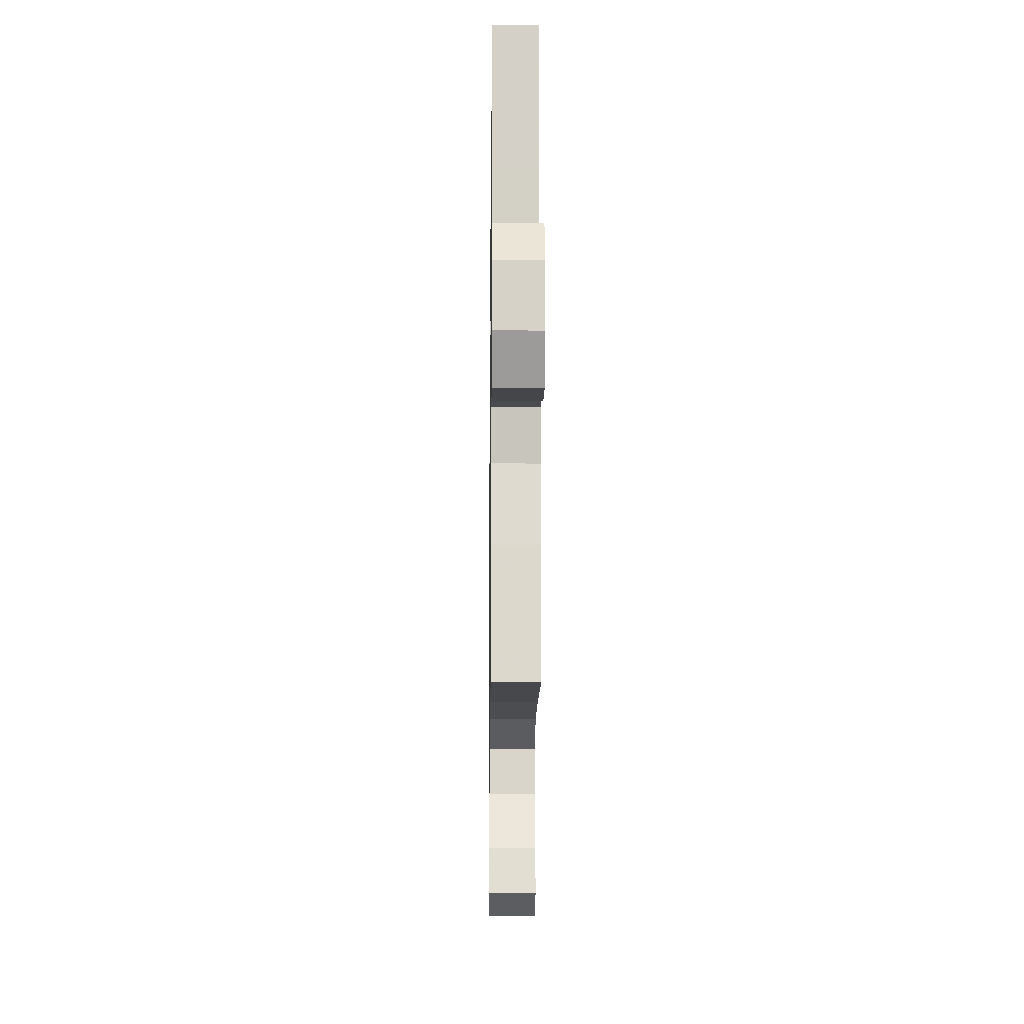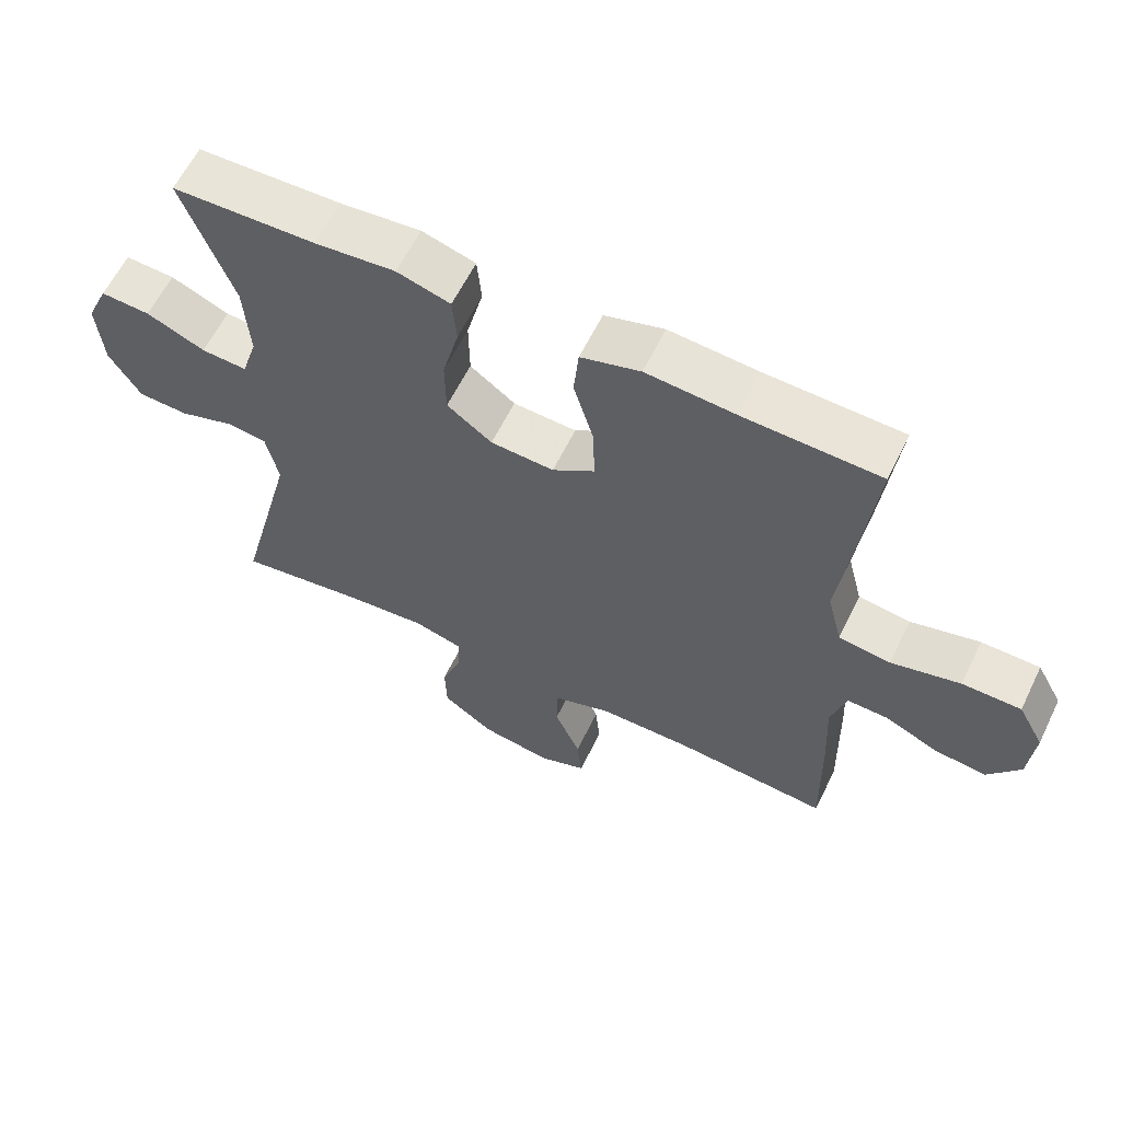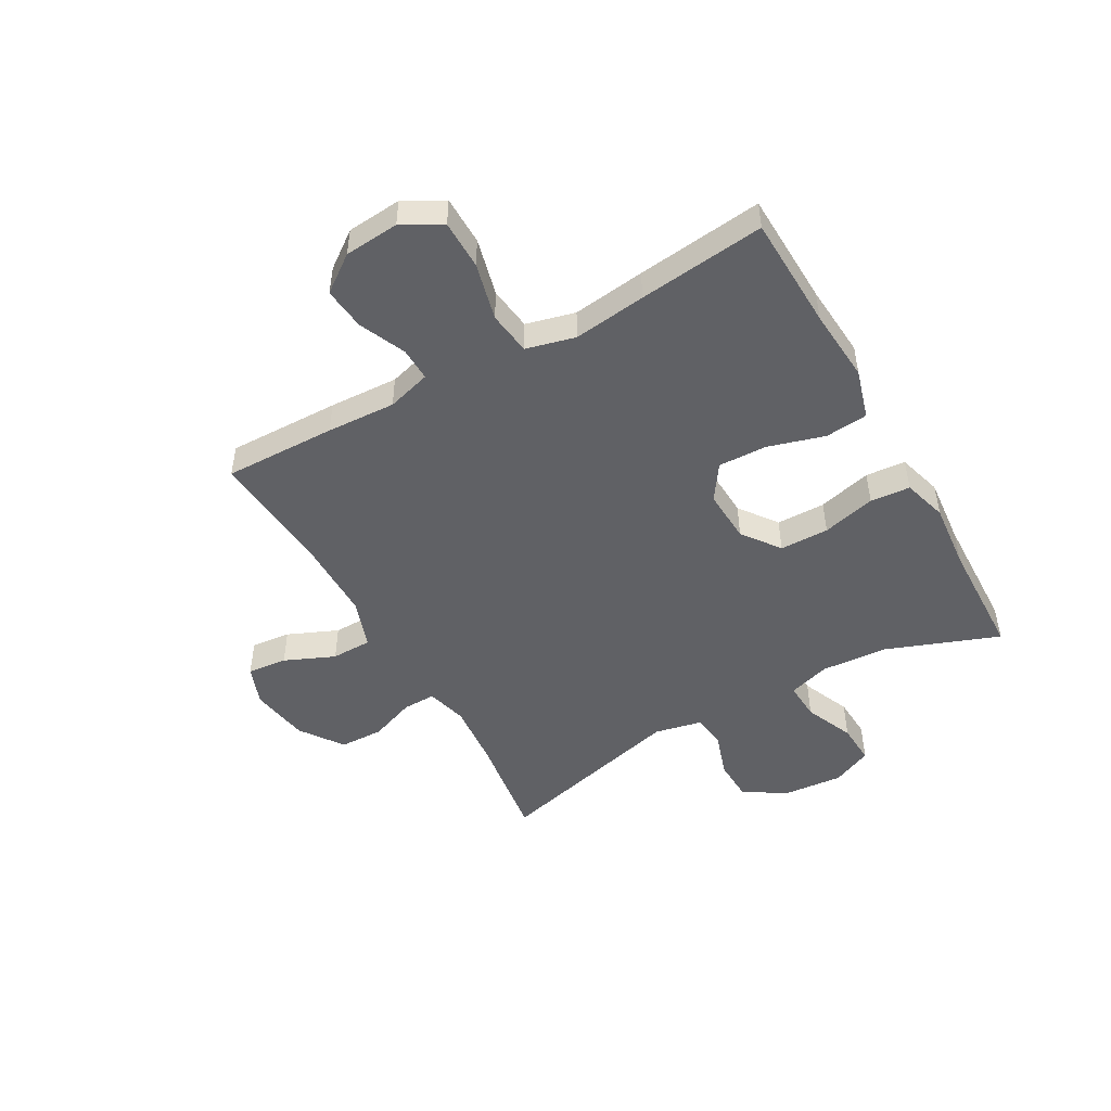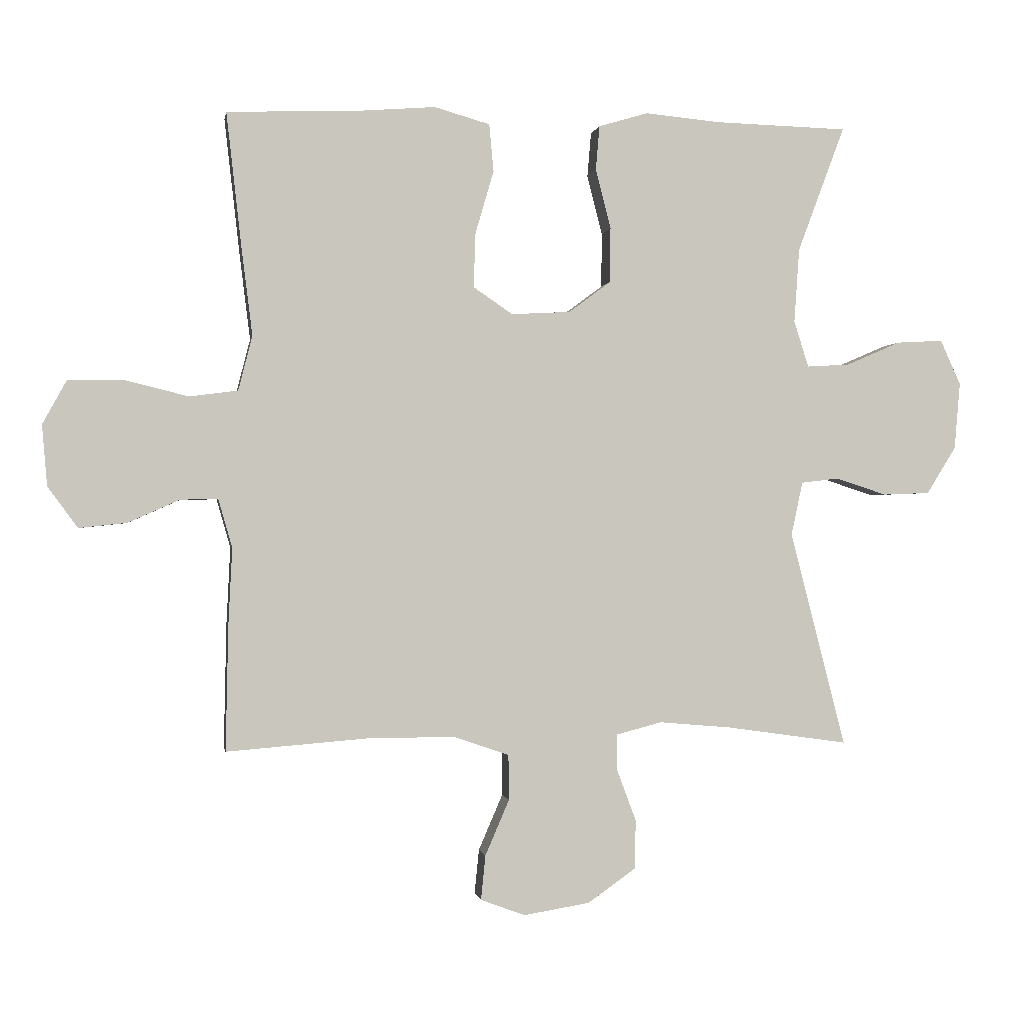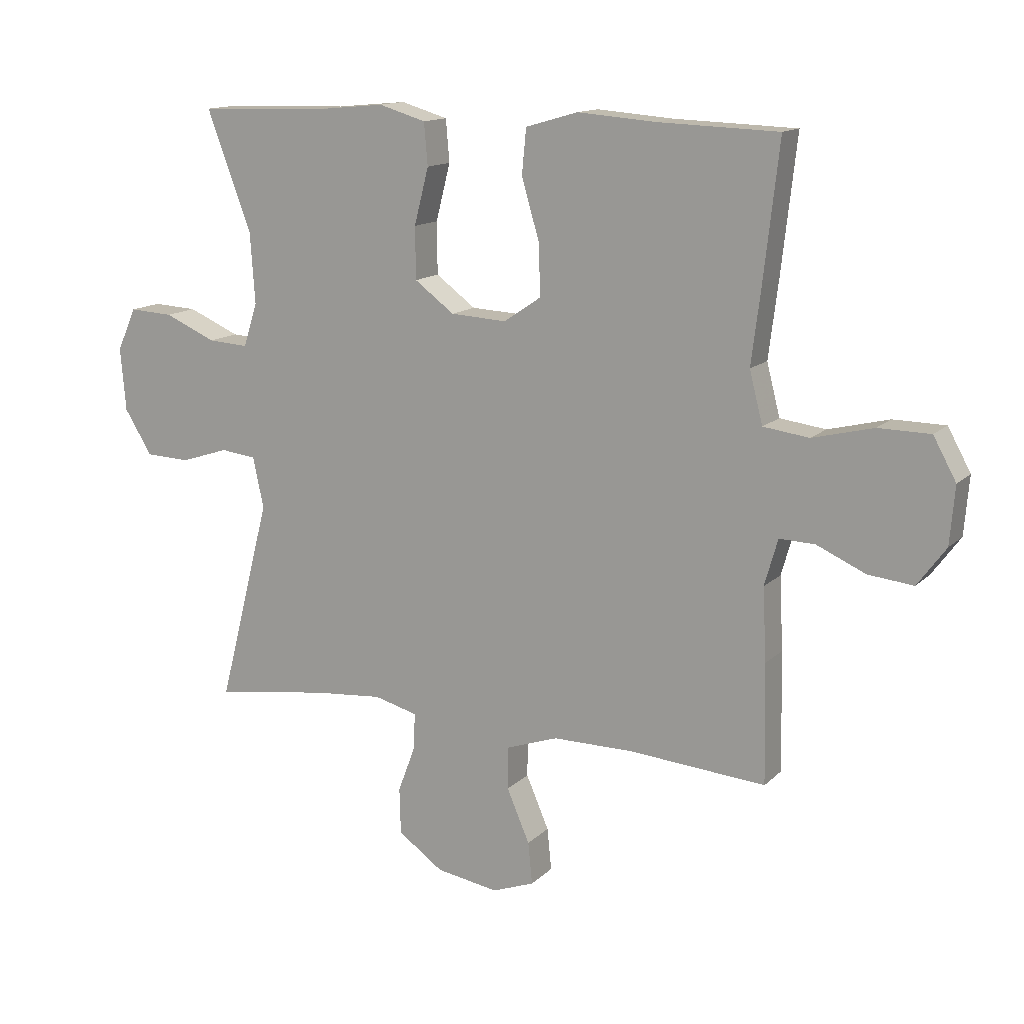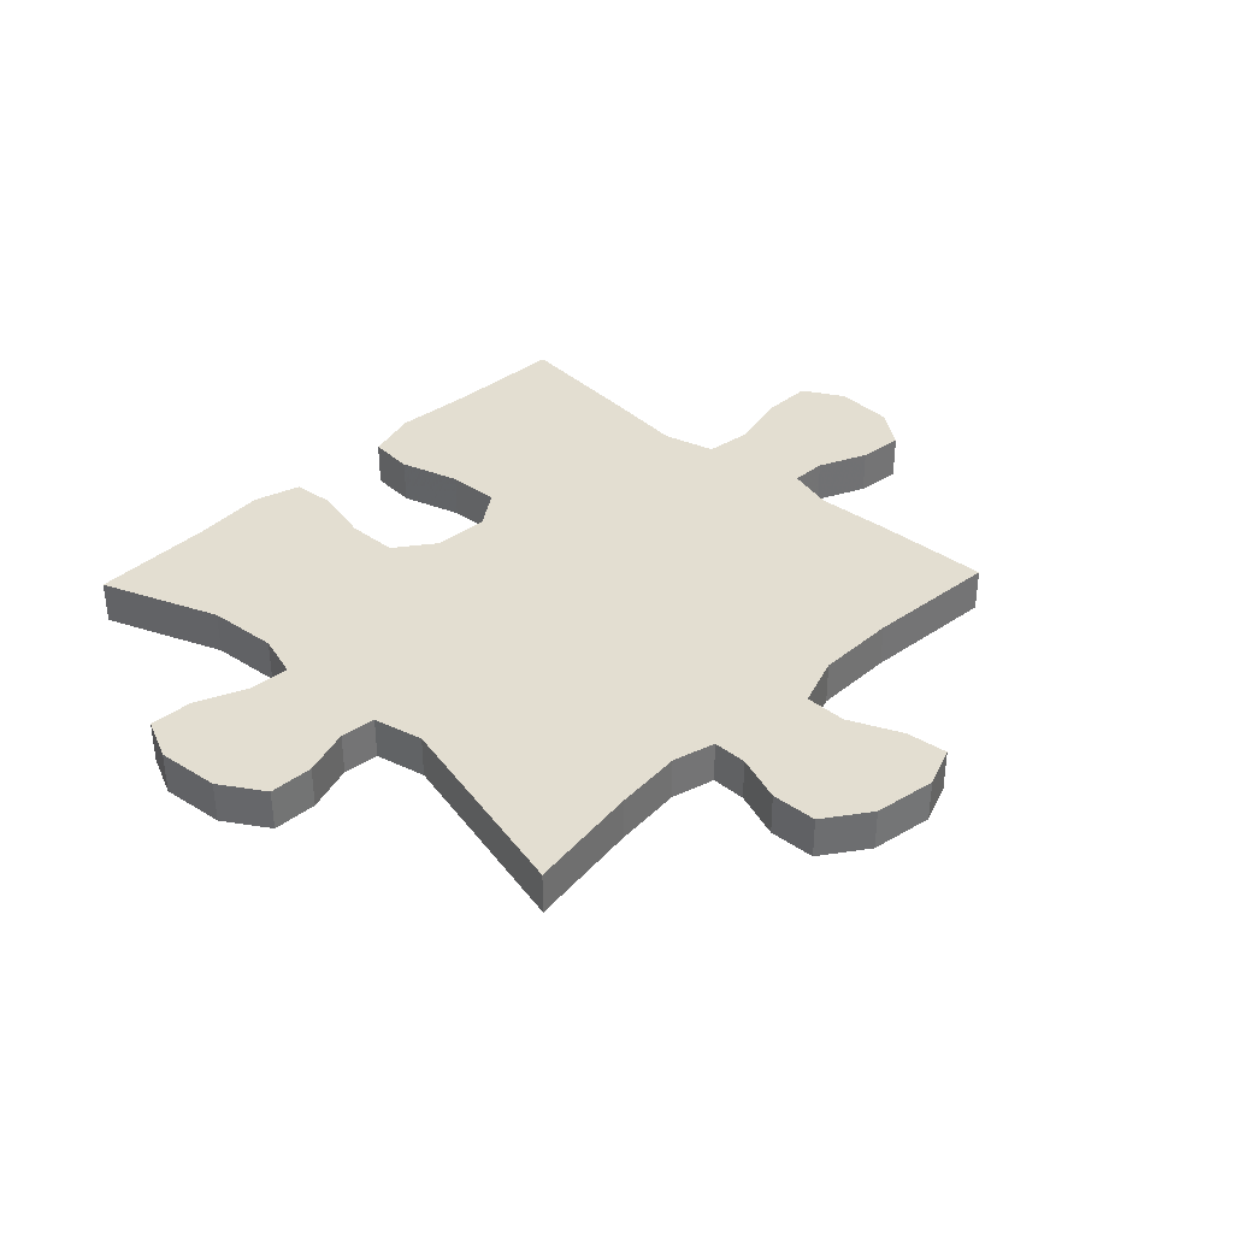
<metadata>
{"format":"obj","ext":"obj","renderer":"f3d","projection":"perspective","resolution":1024,"background":"white","views":[{"elev":-16.0,"azim":-90.7,"up":"+Z"},{"elev":61.1,"azim":-154.0,"up":"+Z"},{"elev":-48.8,"azim":-60.6,"up":"+Y"},{"elev":-0.5,"azim":-9.3,"up":"+Z"},{"elev":13.8,"azim":-152.4,"up":"+Z"},{"elev":36.1,"azim":133.6,"up":"+Y"}]}
</metadata>
<code>
v -0.5 0.07 0.5
v -0.3 0.07 0.507
v -0.171 0.07 0.517
v -0.084 0.07 0.492
v -0.077 0.07 0.417
v -0.106 0.07 0.318
v -0.109 0.07 0.232
v -0.047 0.07 0.19
v 0.046 0.07 0.195
v 0.112 0.07 0.244
v 0.113 0.07 0.33
v 0.089 0.07 0.424
v 0.095 0.07 0.494
v 0.173 0.07 0.517
v 0.29 0.07 0.506
v 0.5 0.07 0.5
v 0.426 0.07 0.302
v 0.418 0.07 0.185
v 0.441 0.07 0.112
v 0.508 0.07 0.116
v 0.594 0.07 0.153
v 0.667 0.07 0.157
v 0.699 0.07 0.086
v 0.69 0.07 -0.019
v 0.644 0.07 -0.093
v 0.57 0.07 -0.096
v 0.49 0.07 -0.07
v 0.431 0.07 -0.077
v 0.413 0.07 -0.161
v 0.5 0.07 -0.5
v 0.309 0.07 -0.473
v 0.195 0.07 -0.463
v 0.123 0.07 -0.482
v 0.124 0.07 -0.54
v 0.154 0.07 -0.62
v 0.152 0.07 -0.697
v 0.077 0.07 -0.75
v -0.027 0.07 -0.767
v -0.097 0.07 -0.741
v -0.09 0.07 -0.671
v -0.052 0.07 -0.583
v -0.053 0.07 -0.512
v -0.139 0.07 -0.482
v -0.274 0.07 -0.482
v -0.5 0.07 -0.5
v -0.496 0.07 -0.303
v -0.49 0.07 -0.182
v -0.512 0.07 -0.105
v -0.571 0.07 -0.107
v -0.652 0.07 -0.143
v -0.727 0.07 -0.151
v -0.774 0.07 -0.087
v -0.782 0.07 0.009
v -0.744 0.07 0.078
v -0.658 0.07 0.079
v -0.557 0.07 0.054
v -0.481 0.07 0.064
v -0.459 0.07 0.15
v -0.475 0.07 0.278
v -0.5 0 0.5
v -0.3 0 0.507
v -0.171 0 0.517
v -0.084 0 0.492
v -0.077 0 0.417
v -0.106 0 0.318
v -0.109 0 0.232
v -0.047 0 0.19
v 0.046 0 0.195
v 0.112 0 0.244
v 0.113 0 0.33
v 0.089 0 0.424
v 0.095 0 0.494
v 0.173 0 0.517
v 0.29 0 0.506
v 0.5 0 0.5
v 0.426 0 0.302
v 0.418 0 0.185
v 0.441 0 0.112
v 0.508 0 0.116
v 0.594 0 0.153
v 0.667 0 0.157
v 0.699 0 0.086
v 0.69 0 -0.019
v 0.644 0 -0.093
v 0.57 0 -0.096
v 0.49 0 -0.07
v 0.431 0 -0.077
v 0.413 0 -0.161
v 0.5 0 -0.5
v 0.309 0 -0.473
v 0.195 0 -0.463
v 0.123 0 -0.482
v 0.124 0 -0.54
v 0.154 0 -0.62
v 0.152 0 -0.697
v 0.077 0 -0.75
v -0.027 0 -0.767
v -0.097 0 -0.741
v -0.09 0 -0.671
v -0.052 0 -0.583
v -0.053 0 -0.512
v -0.139 0 -0.482
v -0.274 0 -0.482
v -0.5 0 -0.5
v -0.496 0 -0.303
v -0.49 0 -0.182
v -0.512 0 -0.105
v -0.571 0 -0.107
v -0.652 0 -0.143
v -0.727 0 -0.151
v -0.774 0 -0.087
v -0.782 0 0.009
v -0.744 0 0.078
v -0.658 0 0.079
v -0.557 0 0.054
v -0.481 0 0.064
v -0.459 0 0.15
v -0.475 0 0.278
f 58 59 1 2
f 4 5 6
f 3 4 6
f 2 3 6
f 58 2 6
f 57 58 6
f 54 55 56
f 53 54 56
f 52 53 56
f 51 52 56
f 50 51 56
f 49 50 56
f 48 49 56 57
f 57 6 7
f 48 57 7
f 47 48 7
f 47 7 8
f 46 47 8
f 45 46 8
f 44 45 8
f 39 40 41
f 38 39 41
f 37 38 41
f 36 37 41
f 35 36 41
f 34 35 41
f 33 34 41 42
f 32 33 42 43
f 29 30 31
f 28 29 31 32
f 25 26 27
f 24 25 27
f 23 24 27
f 22 23 27
f 21 22 27
f 20 21 27
f 19 20 27 28
f 44 8 9
f 43 44 9
f 32 43 9
f 28 32 9
f 19 28 9
f 18 19 9
f 13 14 15
f 12 13 15
f 11 12 15
f 15 16 17
f 11 15 17
f 10 11 17
f 9 10 17 18
f 61 60 118 117
f 65 64 63
f 65 63 62
f 65 62 61
f 65 61 117
f 65 117 116
f 115 114 113
f 115 113 112
f 115 112 111
f 115 111 110
f 115 110 109
f 115 109 108
f 116 115 108 107
f 66 65 116
f 66 116 107
f 66 107 106
f 67 66 106
f 67 106 105
f 67 105 104
f 67 104 103
f 100 99 98
f 100 98 97
f 100 97 96
f 100 96 95
f 100 95 94
f 100 94 93
f 101 100 93 92
f 102 101 92 91
f 90 89 88
f 91 90 88 87
f 86 85 84
f 86 84 83
f 86 83 82
f 86 82 81
f 86 81 80
f 86 80 79
f 87 86 79 78
f 68 67 103
f 68 103 102
f 68 102 91
f 68 91 87
f 68 87 78
f 68 78 77
f 74 73 72
f 74 72 71
f 74 71 70
f 76 75 74
f 76 74 70
f 76 70 69
f 77 76 69 68
f 1 60 61 2
f 2 61 62 3
f 3 62 63 4
f 4 63 64 5
f 5 64 65 6
f 6 65 66 7
f 7 66 67 8
f 8 67 68 9
f 9 68 69 10
f 10 69 70 11
f 11 70 71 12
f 12 71 72 13
f 13 72 73 14
f 14 73 74 15
f 15 74 75 16
f 16 75 76 17
f 17 76 77 18
f 18 77 78 19
f 19 78 79 20
f 20 79 80 21
f 21 80 81 22
f 22 81 82 23
f 23 82 83 24
f 24 83 84 25
f 25 84 85 26
f 26 85 86 27
f 27 86 87 28
f 28 87 88 29
f 29 88 89 30
f 30 89 90 31
f 31 90 91 32
f 32 91 92 33
f 33 92 93 34
f 34 93 94 35
f 35 94 95 36
f 36 95 96 37
f 37 96 97 38
f 38 97 98 39
f 39 98 99 40
f 40 99 100 41
f 41 100 101 42
f 42 101 102 43
f 43 102 103 44
f 44 103 104 45
f 45 104 105 46
f 46 105 106 47
f 47 106 107 48
f 48 107 108 49
f 49 108 109 50
f 50 109 110 51
f 51 110 111 52
f 52 111 112 53
f 53 112 113 54
f 54 113 114 55
f 55 114 115 56
f 56 115 116 57
f 57 116 117 58
f 58 117 118 59
f 59 118 60 1

</code>
